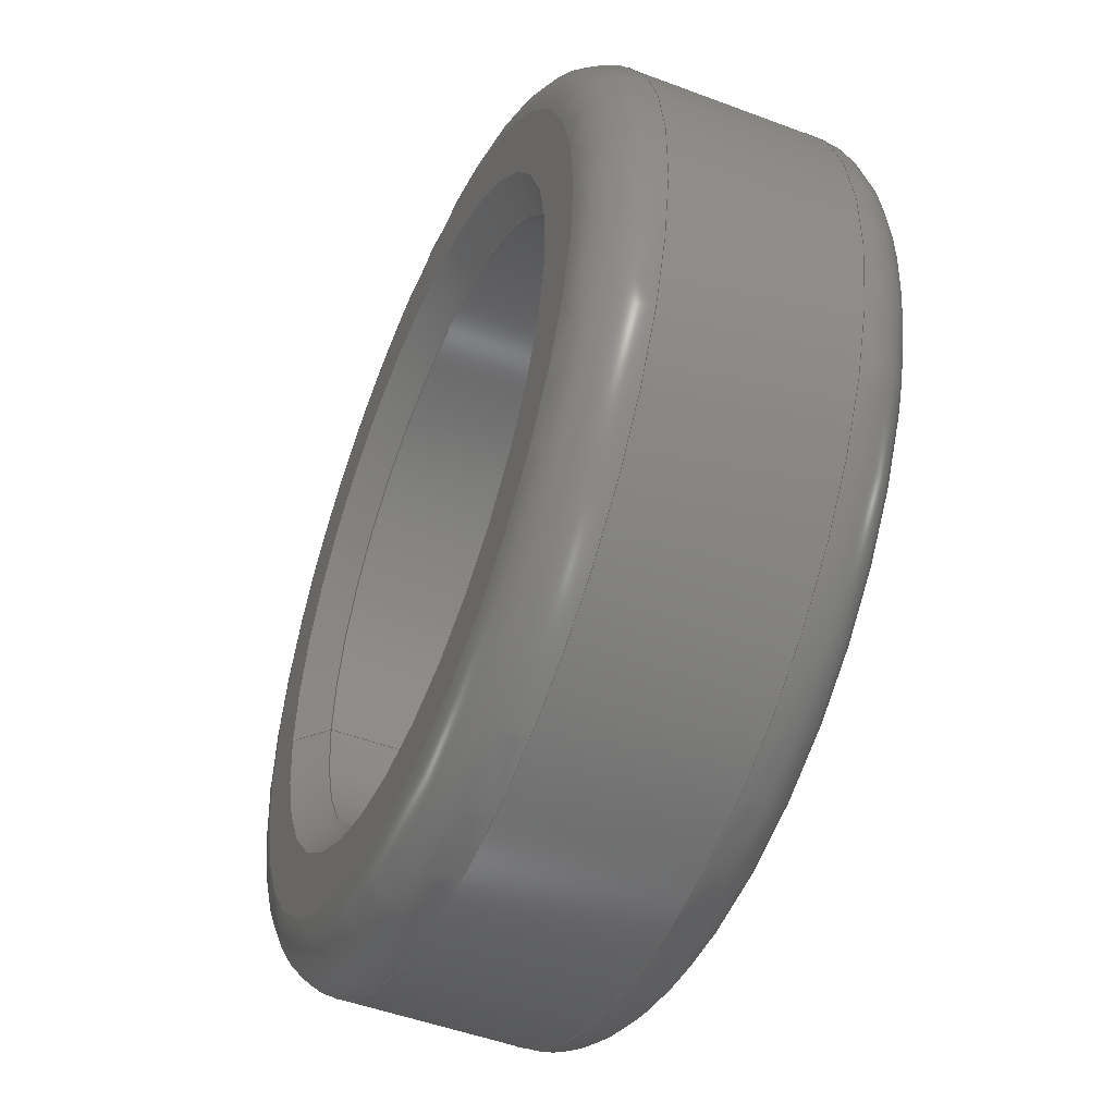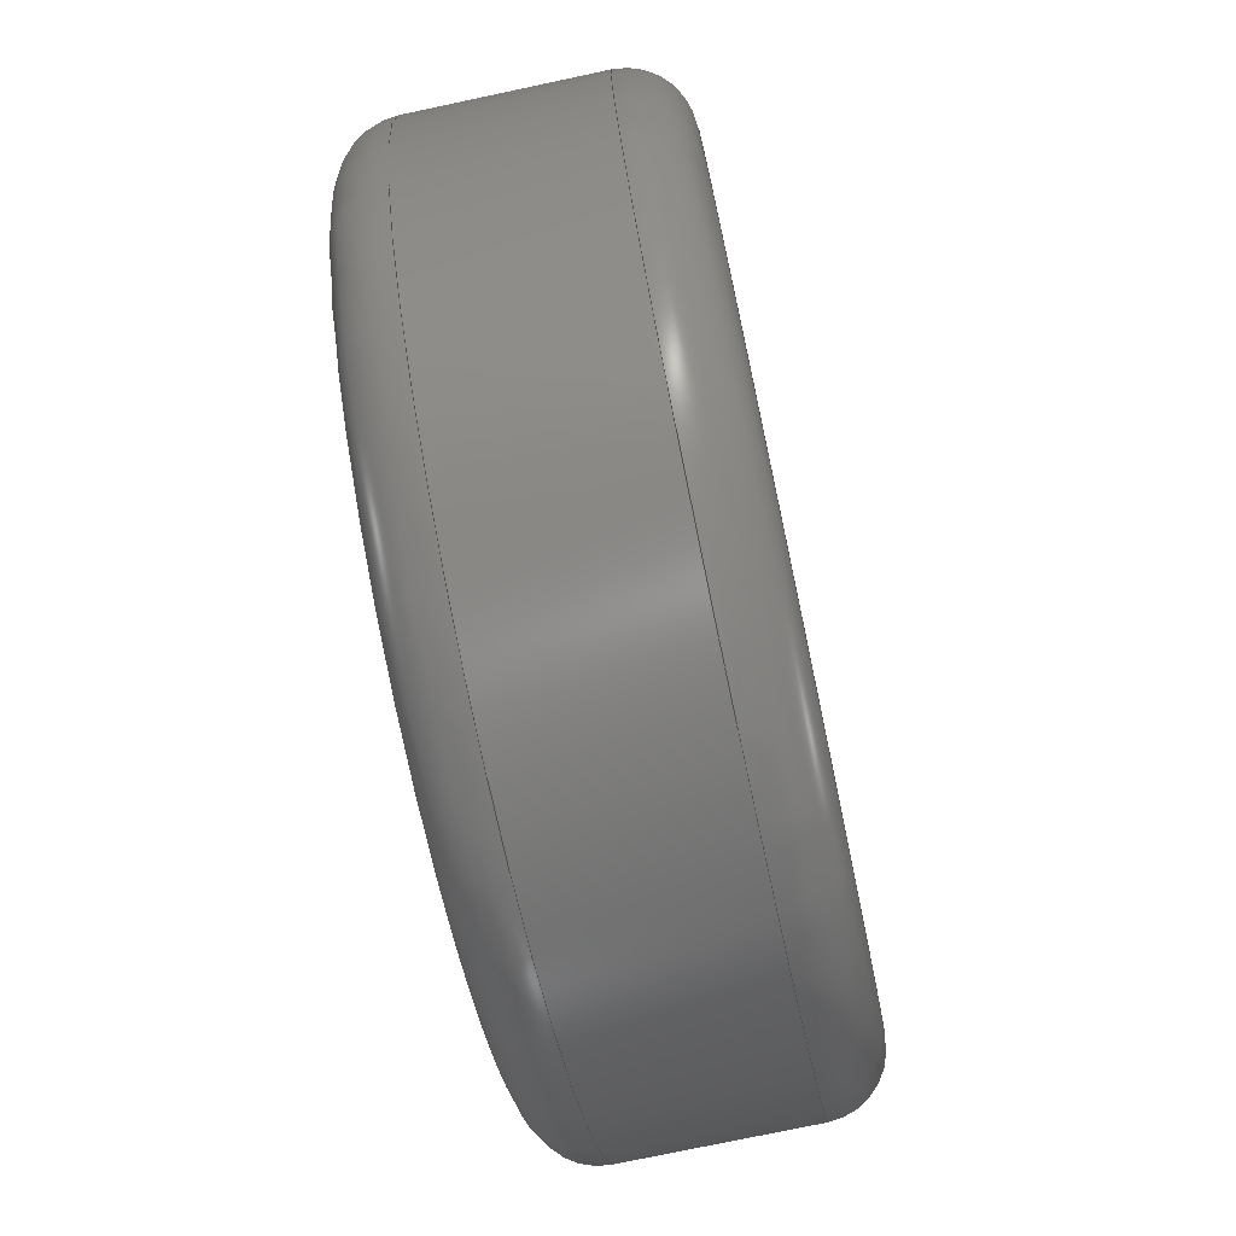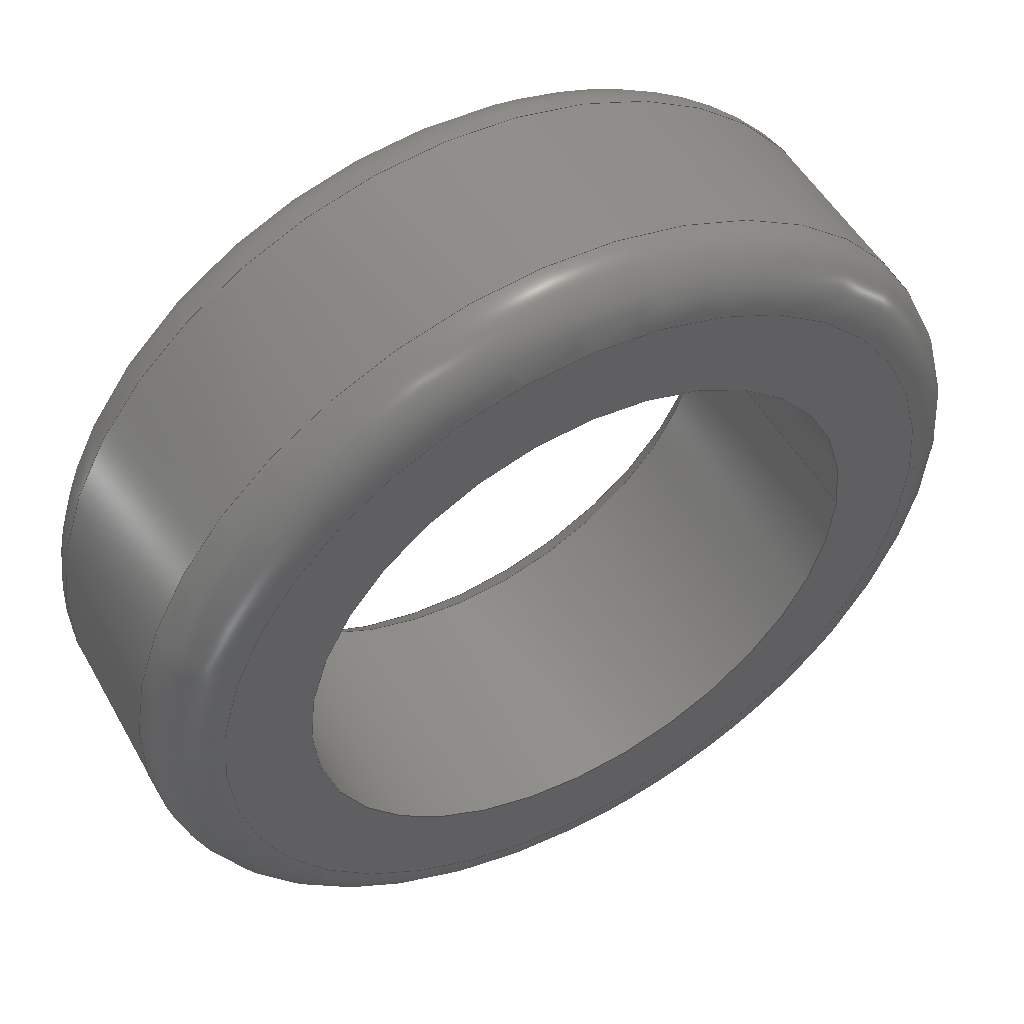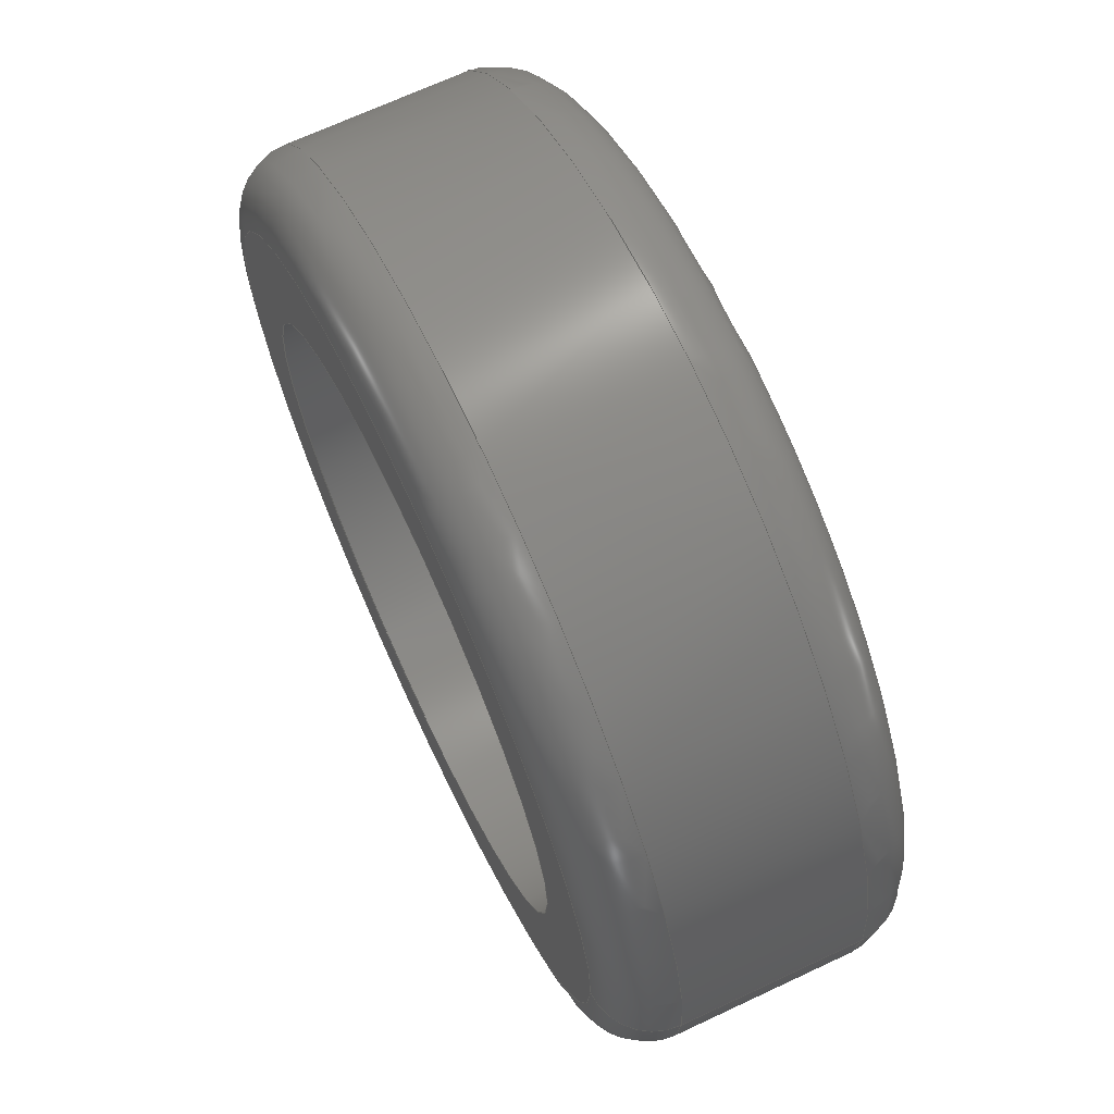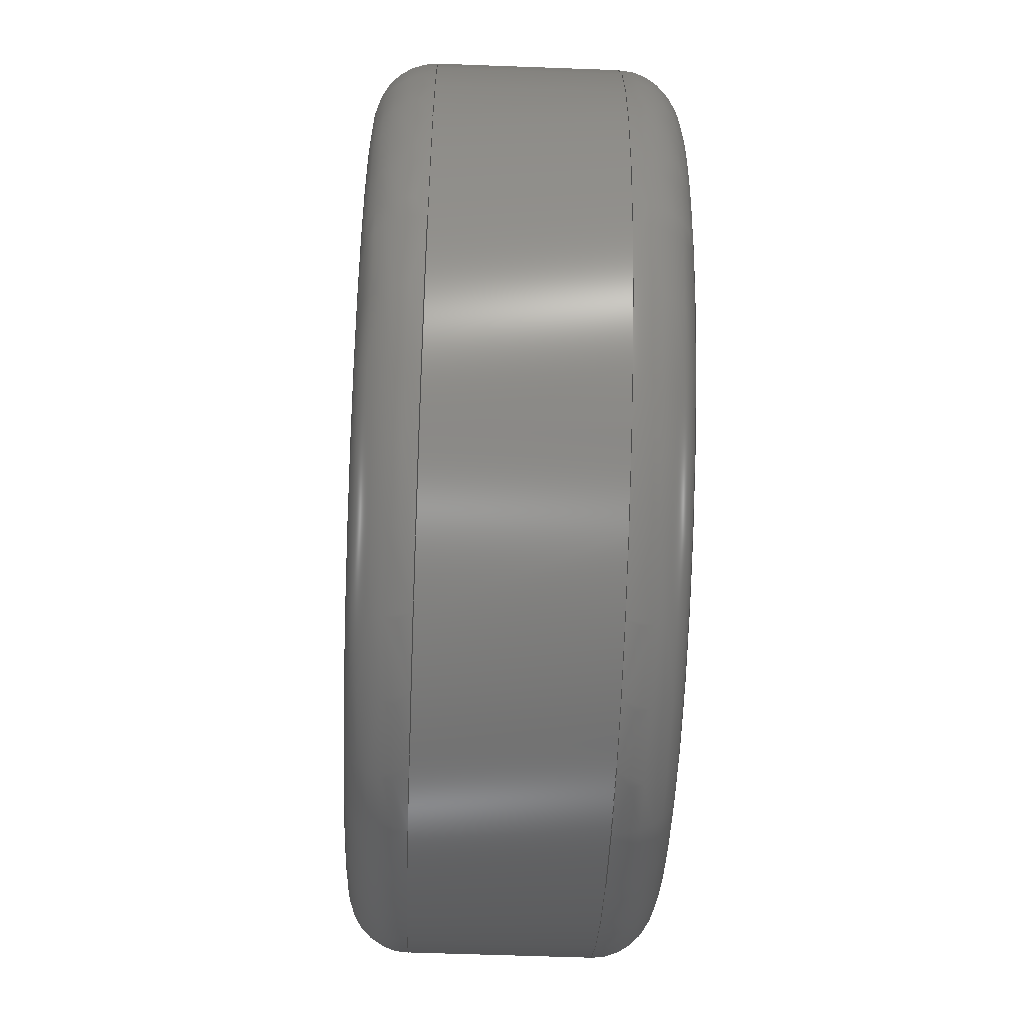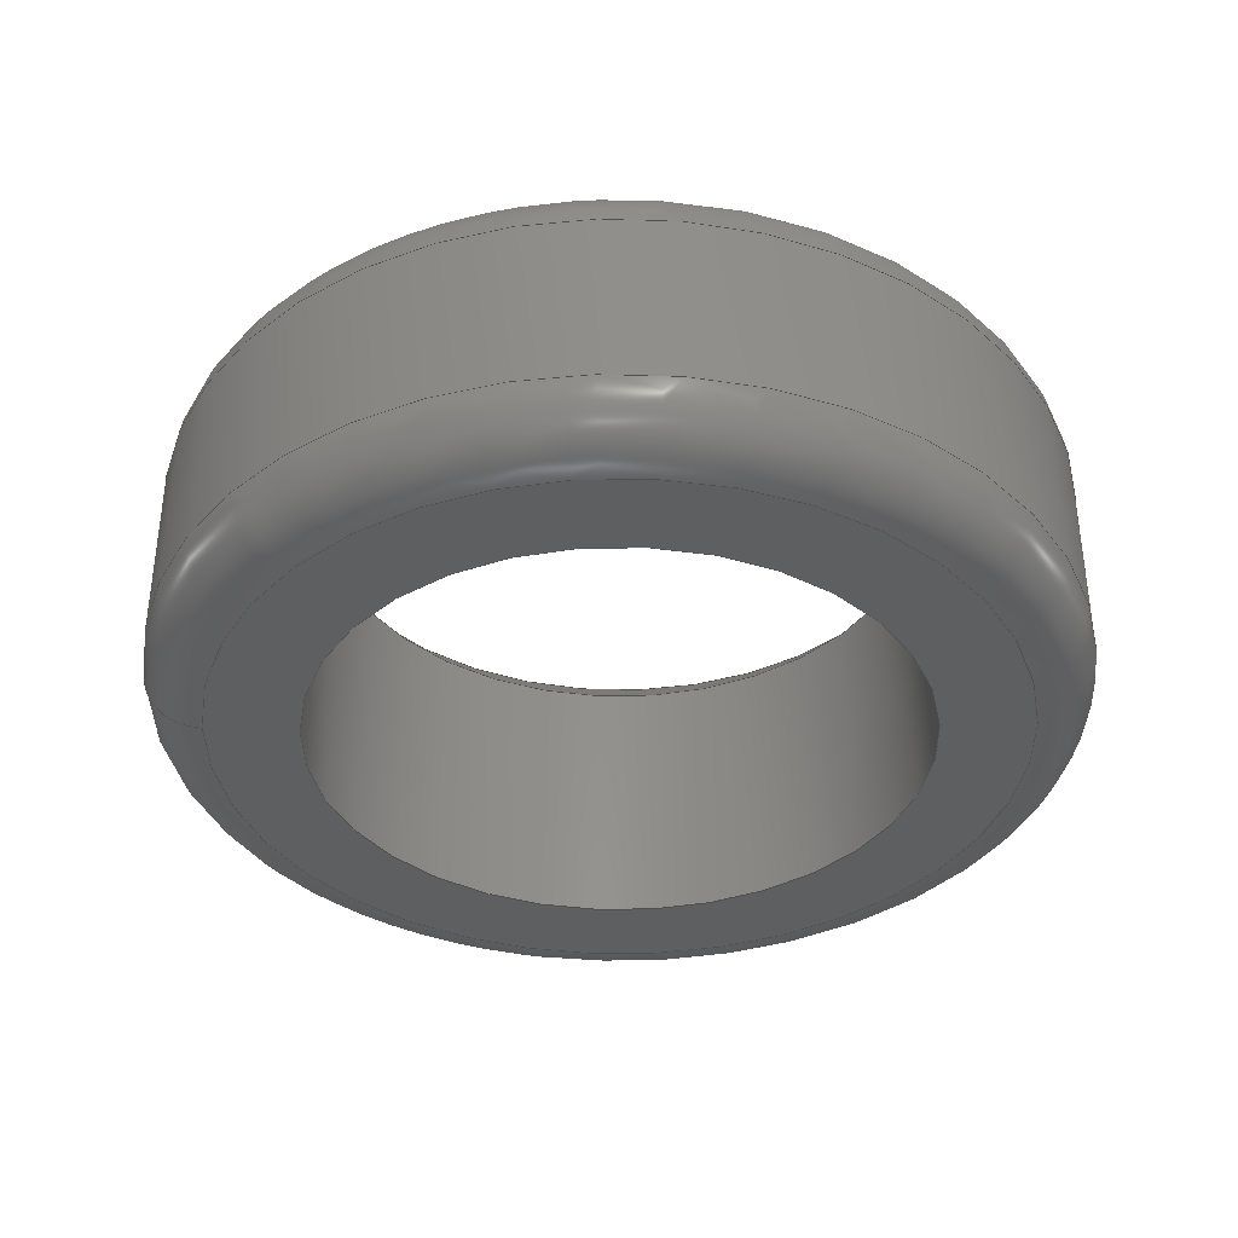
<metadata>
{"format":"step","ext":"step","renderer":"f3d","projection":"perspective","resolution":1024,"background":"white","views":[{"elev":-48.8,"azim":67.2,"up":"+Y"},{"elev":-75.3,"azim":102.0,"up":"+Y"},{"elev":51.6,"azim":151.3,"up":"+Y"},{"elev":68.4,"azim":-115.2,"up":"+Y"},{"elev":-57.9,"azim":87.8,"up":"+Y"},{"elev":-37.1,"azim":-4.5,"up":"+Z"}]}
</metadata>
<code>
ISO-10303-21;
DATA;
#1=MECHANICAL_DESIGN_GEOMETRIC_PRESENTATION_REPRESENTATION('',(#4),#193);
#2=SHAPE_REPRESENTATION_RELATIONSHIP('SRR','None',#200,#3);
#3=ADVANCED_BREP_SHAPE_REPRESENTATION('',(#5),#192);
#4=STYLED_ITEM('',(#210),#5);
#5=MANIFOLD_SOLID_BREP('Corps1',#96);
#6=TOROIDAL_SURFACE('',#117,13,2);
#7=TOROIDAL_SURFACE('',#124,13,2);
#8=CYLINDRICAL_SURFACE('',#115,10);
#9=CYLINDRICAL_SURFACE('',#121,15);
#10=FACE_BOUND('',#23,.T.);
#11=FACE_BOUND('',#28,.T.);
#12=PLANE('',#113);
#13=PLANE('',#123);
#14=FACE_OUTER_BOUND('',#21,.T.);
#15=FACE_OUTER_BOUND('',#22,.T.);
#16=FACE_OUTER_BOUND('',#24,.T.);
#17=FACE_OUTER_BOUND('',#25,.T.);
#18=FACE_OUTER_BOUND('',#26,.T.);
#19=FACE_OUTER_BOUND('',#27,.T.);
#20=FACE_OUTER_BOUND('',#29,.T.);
#21=EDGE_LOOP('',(#64,#65,#66,#67));
#22=EDGE_LOOP('',(#68));
#23=EDGE_LOOP('',(#69));
#24=EDGE_LOOP('',(#70,#71,#72,#73));
#25=EDGE_LOOP('',(#74,#75,#76,#77));
#26=EDGE_LOOP('',(#78,#79,#80,#81));
#27=EDGE_LOOP('',(#82));
#28=EDGE_LOOP('',(#83));
#29=EDGE_LOOP('',(#84,#85,#86,#87));
#30=LINE('',#168,#33);
#31=LINE('',#175,#34);
#32=LINE('',#186,#35);
#33=VECTOR('',#132,10.5);
#34=VECTOR('',#141,10);
#35=VECTOR('',#156,15);
#36=CIRCLE('',#111,11);
#37=CIRCLE('',#112,10);
#38=CIRCLE('',#114,13);
#39=CIRCLE('',#116,10);
#40=CIRCLE('',#118,15);
#41=CIRCLE('',#119,2);
#42=CIRCLE('',#120,13);
#43=CIRCLE('',#122,15);
#44=CIRCLE('',#125,2);
#45=VERTEX_POINT('',#165);
#46=VERTEX_POINT('',#167);
#47=VERTEX_POINT('',#171);
#48=VERTEX_POINT('',#174);
#49=VERTEX_POINT('',#178);
#50=VERTEX_POINT('',#180);
#51=VERTEX_POINT('',#184);
#52=EDGE_CURVE('',#45,#45,#36,.T.);
#53=EDGE_CURVE('',#45,#46,#30,.T.);
#54=EDGE_CURVE('',#46,#46,#37,.T.);
#55=EDGE_CURVE('',#47,#47,#38,.T.);
#56=EDGE_CURVE('',#46,#48,#31,.T.);
#57=EDGE_CURVE('',#48,#48,#39,.T.);
#58=EDGE_CURVE('',#49,#49,#40,.T.);
#59=EDGE_CURVE('',#49,#50,#41,.T.);
#60=EDGE_CURVE('',#50,#50,#42,.T.);
#61=EDGE_CURVE('',#51,#51,#43,.T.);
#62=EDGE_CURVE('',#51,#49,#32,.T.);
#63=EDGE_CURVE('',#47,#51,#44,.T.);
#64=ORIENTED_EDGE('',*,*,#52,.T.);
#65=ORIENTED_EDGE('',*,*,#53,.T.);
#66=ORIENTED_EDGE('',*,*,#54,.T.);
#67=ORIENTED_EDGE('',*,*,#53,.F.);
#68=ORIENTED_EDGE('',*,*,#55,.F.);
#69=ORIENTED_EDGE('',*,*,#52,.F.);
#70=ORIENTED_EDGE('',*,*,#54,.F.);
#71=ORIENTED_EDGE('',*,*,#56,.T.);
#72=ORIENTED_EDGE('',*,*,#57,.T.);
#73=ORIENTED_EDGE('',*,*,#56,.F.);
#74=ORIENTED_EDGE('',*,*,#58,.T.);
#75=ORIENTED_EDGE('',*,*,#59,.T.);
#76=ORIENTED_EDGE('',*,*,#60,.T.);
#77=ORIENTED_EDGE('',*,*,#59,.F.);
#78=ORIENTED_EDGE('',*,*,#61,.F.);
#79=ORIENTED_EDGE('',*,*,#62,.T.);
#80=ORIENTED_EDGE('',*,*,#58,.F.);
#81=ORIENTED_EDGE('',*,*,#62,.F.);
#82=ORIENTED_EDGE('',*,*,#60,.F.);
#83=ORIENTED_EDGE('',*,*,#57,.F.);
#84=ORIENTED_EDGE('',*,*,#55,.T.);
#85=ORIENTED_EDGE('',*,*,#63,.T.);
#86=ORIENTED_EDGE('',*,*,#61,.T.);
#87=ORIENTED_EDGE('',*,*,#63,.F.);
#88=CONICAL_SURFACE('',#110,10.5,0.7854);
#89=ADVANCED_FACE('',(#14),#88,.F.);
#90=ADVANCED_FACE('',(#15,#10),#12,.T.);
#91=ADVANCED_FACE('',(#16),#8,.F.);
#92=ADVANCED_FACE('',(#17),#6,.T.);
#93=ADVANCED_FACE('',(#18),#9,.T.);
#94=ADVANCED_FACE('',(#19,#11),#13,.F.);
#95=ADVANCED_FACE('',(#20),#7,.T.);
#96=CLOSED_SHELL('',(#89,#90,#91,#92,#93,#94,#95));
#97=DERIVED_UNIT_ELEMENT(#99,1);
#98=DERIVED_UNIT_ELEMENT(#195,-3);
#99=(
MASS_UNIT()
NAMED_UNIT(*)
SI_UNIT(.KILO.,.GRAM.)
);
#100=DERIVED_UNIT((#97,#98));
#101=MEASURE_REPRESENTATION_ITEM('density measure',
POSITIVE_RATIO_MEASURE(7850),#100);
#102=PROPERTY_DEFINITION_REPRESENTATION(#107,#104);
#103=PROPERTY_DEFINITION_REPRESENTATION(#108,#105);
#104=REPRESENTATION('material name',(#106),#192);
#105=REPRESENTATION('density',(#101),#192);
#106=DESCRIPTIVE_REPRESENTATION_ITEM('Acier','Acier');
#107=PROPERTY_DEFINITION('material property','material name',#202);
#108=PROPERTY_DEFINITION('material property','density of part',#202);
#109=AXIS2_PLACEMENT_3D('placement',#163,#126,#127);
#110=AXIS2_PLACEMENT_3D('',#164,#128,#129);
#111=AXIS2_PLACEMENT_3D('',#166,#130,#131);
#112=AXIS2_PLACEMENT_3D('',#169,#133,#134);
#113=AXIS2_PLACEMENT_3D('',#170,#135,#136);
#114=AXIS2_PLACEMENT_3D('',#172,#137,#138);
#115=AXIS2_PLACEMENT_3D('',#173,#139,#140);
#116=AXIS2_PLACEMENT_3D('',#176,#142,#143);
#117=AXIS2_PLACEMENT_3D('',#177,#144,#145);
#118=AXIS2_PLACEMENT_3D('',#179,#146,#147);
#119=AXIS2_PLACEMENT_3D('',#181,#148,#149);
#120=AXIS2_PLACEMENT_3D('',#182,#150,#151);
#121=AXIS2_PLACEMENT_3D('',#183,#152,#153);
#122=AXIS2_PLACEMENT_3D('',#185,#154,#155);
#123=AXIS2_PLACEMENT_3D('',#187,#157,#158);
#124=AXIS2_PLACEMENT_3D('',#188,#159,#160);
#125=AXIS2_PLACEMENT_3D('',#189,#161,#162);
#126=DIRECTION('axis',(0,0,1));
#127=DIRECTION('refdir',(1,0,0));
#128=DIRECTION('center_axis',(0,0,1));
#129=DIRECTION('ref_axis',(1,0,0));
#130=DIRECTION('center_axis',(0,0,1));
#131=DIRECTION('ref_axis',(1,0,0));
#132=DIRECTION('',(0.7071,8.66e-17,-0.7071));
#133=DIRECTION('center_axis',(0,0,-1));
#134=DIRECTION('ref_axis',(1,0,0));
#135=DIRECTION('center_axis',(0,0,1));
#136=DIRECTION('ref_axis',(1,0,0));
#137=DIRECTION('center_axis',(0,0,-1));
#138=DIRECTION('ref_axis',(1,0,0));
#139=DIRECTION('center_axis',(0,0,1));
#140=DIRECTION('ref_axis',(1,0,0));
#141=DIRECTION('',(0,0,-1));
#142=DIRECTION('center_axis',(0,0,-1));
#143=DIRECTION('ref_axis',(1,0,0));
#144=DIRECTION('center_axis',(0,0,1));
#145=DIRECTION('ref_axis',(1,0,0));
#146=DIRECTION('center_axis',(0,0,-1));
#147=DIRECTION('ref_axis',(1,0,0));
#148=DIRECTION('center_axis',(1.225e-16,-1,0));
#149=DIRECTION('ref_axis',(-1,-1.225e-16,0));
#150=DIRECTION('center_axis',(0,0,1));
#151=DIRECTION('ref_axis',(1,0,0));
#152=DIRECTION('center_axis',(0,0,1));
#153=DIRECTION('ref_axis',(1,0,0));
#154=DIRECTION('center_axis',(0,0,1));
#155=DIRECTION('ref_axis',(1,0,0));
#156=DIRECTION('',(0,0,-1));
#157=DIRECTION('center_axis',(0,0,1));
#158=DIRECTION('ref_axis',(1,0,0));
#159=DIRECTION('center_axis',(0,0,1));
#160=DIRECTION('ref_axis',(1,0,0));
#161=DIRECTION('center_axis',(1.225e-16,-1,0));
#162=DIRECTION('ref_axis',(-1,-1.225e-16,0));
#163=CARTESIAN_POINT('',(0,0,0));
#164=CARTESIAN_POINT('Origin',(0,0,9.5));
#165=CARTESIAN_POINT('',(-11,-1.347e-15,10));
#166=CARTESIAN_POINT('Origin',(0,0,10));
#167=CARTESIAN_POINT('',(-10,1.225e-15,9));
#168=CARTESIAN_POINT('',(-10.5,-1.286e-15,9.5));
#169=CARTESIAN_POINT('Origin',(0,0,9));
#170=CARTESIAN_POINT('Origin',(0,0,10));
#171=CARTESIAN_POINT('',(-13,1.592e-15,10));
#172=CARTESIAN_POINT('Origin',(0,0,10));
#173=CARTESIAN_POINT('Origin',(0,0,0));
#174=CARTESIAN_POINT('',(-10,-1.225e-15,0));
#175=CARTESIAN_POINT('',(-10,-1.225e-15,0));
#176=CARTESIAN_POINT('Origin',(0,0,0));
#177=CARTESIAN_POINT('Origin',(0,0,2));
#178=CARTESIAN_POINT('',(-15,1.837e-15,2));
#179=CARTESIAN_POINT('Origin',(0,0,2));
#180=CARTESIAN_POINT('',(-13,-1.592e-15,0));
#181=CARTESIAN_POINT('Origin',(-13,-1.592e-15,2));
#182=CARTESIAN_POINT('Origin',(0,0,0));
#183=CARTESIAN_POINT('Origin',(0,0,0));
#184=CARTESIAN_POINT('',(-15,-1.837e-15,8));
#185=CARTESIAN_POINT('Origin',(0,0,8));
#186=CARTESIAN_POINT('',(-15,-1.837e-15,0));
#187=CARTESIAN_POINT('Origin',(0,0,0));
#188=CARTESIAN_POINT('Origin',(0,0,8));
#189=CARTESIAN_POINT('Origin',(-13,-1.592e-15,8));
#190=UNCERTAINTY_MEASURE_WITH_UNIT(LENGTH_MEASURE(0.01),#194,
'DISTANCE_ACCURACY_VALUE',
'Maximum model space distance between geometric entities at asserted c
onnectivities');
#191=UNCERTAINTY_MEASURE_WITH_UNIT(LENGTH_MEASURE(0.01),#194,
'DISTANCE_ACCURACY_VALUE',
'Maximum model space distance between geometric entities at asserted c
onnectivities');
#192=(
GEOMETRIC_REPRESENTATION_CONTEXT(3)
GLOBAL_UNCERTAINTY_ASSIGNED_CONTEXT((#190))
GLOBAL_UNIT_ASSIGNED_CONTEXT((#194,#196,#197))
REPRESENTATION_CONTEXT('','3D')
);
#193=(
GEOMETRIC_REPRESENTATION_CONTEXT(3)
GLOBAL_UNCERTAINTY_ASSIGNED_CONTEXT((#191))
GLOBAL_UNIT_ASSIGNED_CONTEXT((#194,#196,#197))
REPRESENTATION_CONTEXT('','3D')
);
#194=(
LENGTH_UNIT()
NAMED_UNIT(*)
SI_UNIT(.MILLI.,.METRE.)
);
#195=(
LENGTH_UNIT()
NAMED_UNIT(*)
SI_UNIT($,.METRE.)
);
#196=(
NAMED_UNIT(*)
PLANE_ANGLE_UNIT()
SI_UNIT($,.RADIAN.)
);
#197=(
NAMED_UNIT(*)
SI_UNIT($,.STERADIAN.)
SOLID_ANGLE_UNIT()
);
#198=SHAPE_DEFINITION_REPRESENTATION(#199,#200);
#199=PRODUCT_DEFINITION_SHAPE('',$,#202);
#200=SHAPE_REPRESENTATION('',(#109),#192);
#201=PRODUCT_DEFINITION_CONTEXT('part definition',#206,'design');
#202=PRODUCT_DEFINITION('safety_ring','safety_ring v5',#203,#201);
#203=PRODUCT_DEFINITION_FORMATION('',$,#208);
#204=PRODUCT_RELATED_PRODUCT_CATEGORY('safety_ring v5','safety_ring v5',
(#208));
#205=APPLICATION_PROTOCOL_DEFINITION('international standard',
'automotive_design',2009,#206);
#206=APPLICATION_CONTEXT(
'Core Data for Automotive Mechanical Design Process');
#207=PRODUCT_CONTEXT('part definition',#206,'mechanical');
#208=PRODUCT('safety_ring','safety_ring v5',$,(#207));
#209=PRESENTATION_STYLE_ASSIGNMENT((#211));
#210=PRESENTATION_STYLE_ASSIGNMENT((#212));
#211=SURFACE_STYLE_USAGE(.BOTH.,#213);
#212=SURFACE_STYLE_USAGE(.BOTH.,#214);
#213=SURFACE_SIDE_STYLE('',(#215));
#214=SURFACE_SIDE_STYLE('',(#216));
#215=SURFACE_STYLE_FILL_AREA(#217);
#216=SURFACE_STYLE_FILL_AREA(#218);
#217=FILL_AREA_STYLE('Acier - Satin\X\E9',(#219));
#218=FILL_AREA_STYLE('Plastique - Textur\X\E9 - R\X\E9gulier',(#220));
#219=FILL_AREA_STYLE_COLOUR('Acier - Satin\X\E9',#221);
#220=FILL_AREA_STYLE_COLOUR('Plastique - Textur\X\E9 - R\X\E9gulier',#222);
#221=COLOUR_RGB('Acier - Satin\X\E9',0.6275,0.6275,
0.6275);
#222=COLOUR_RGB('Plastique - Textur\X\E9 - R\X\E9gulier',0.09804,
0.09804,0.09804);
ENDSEC;
END-ISO-10303-21;

</code>
